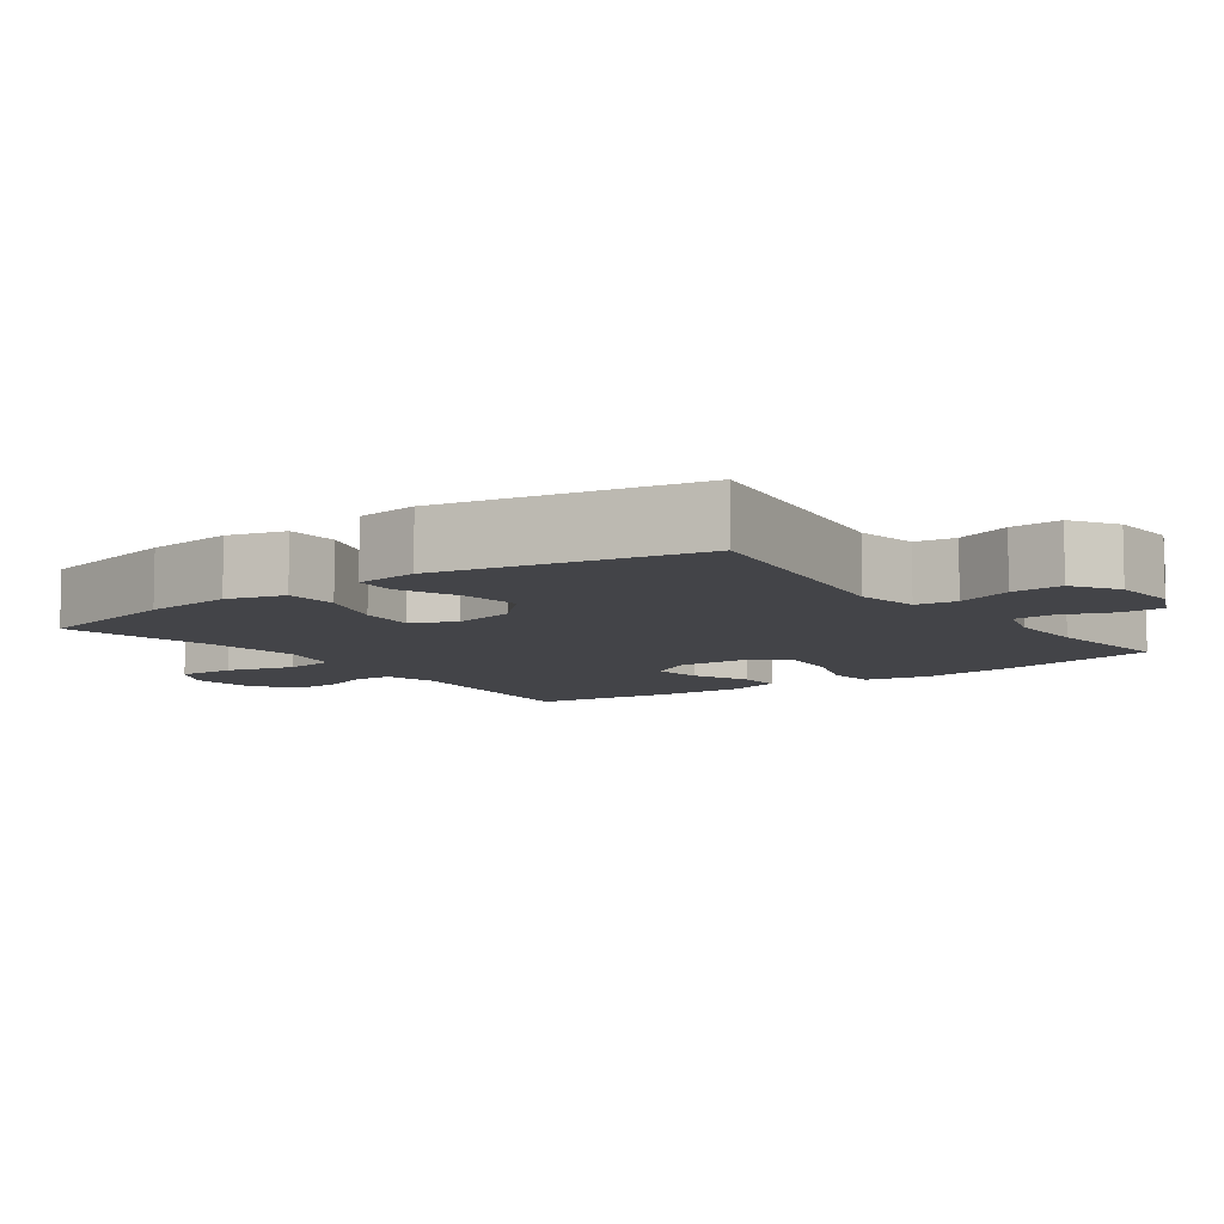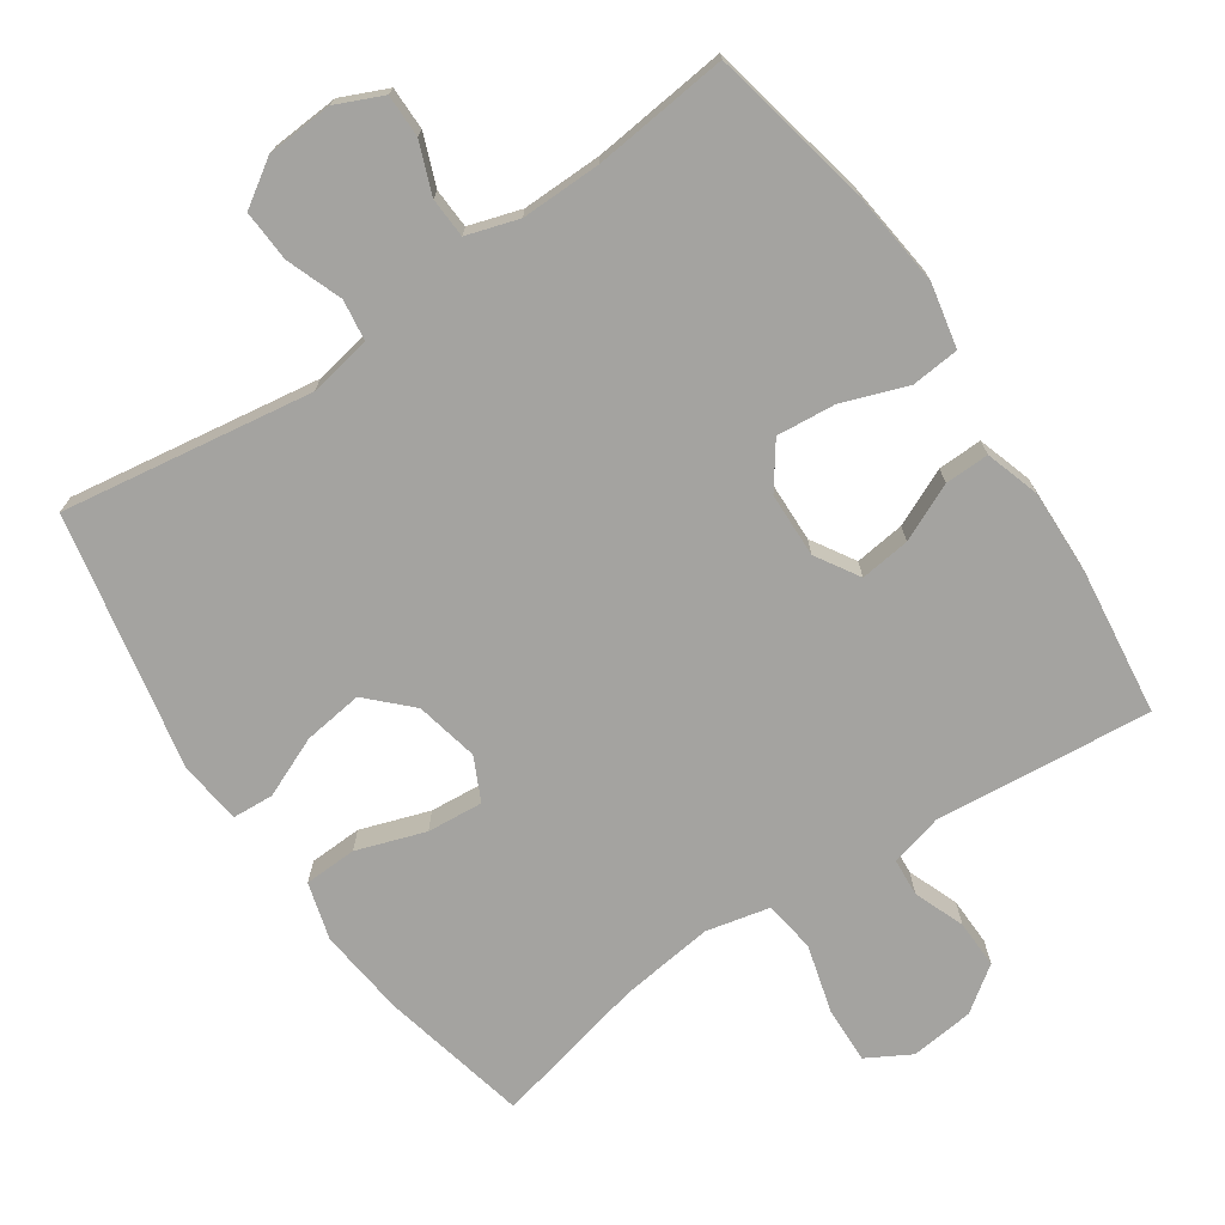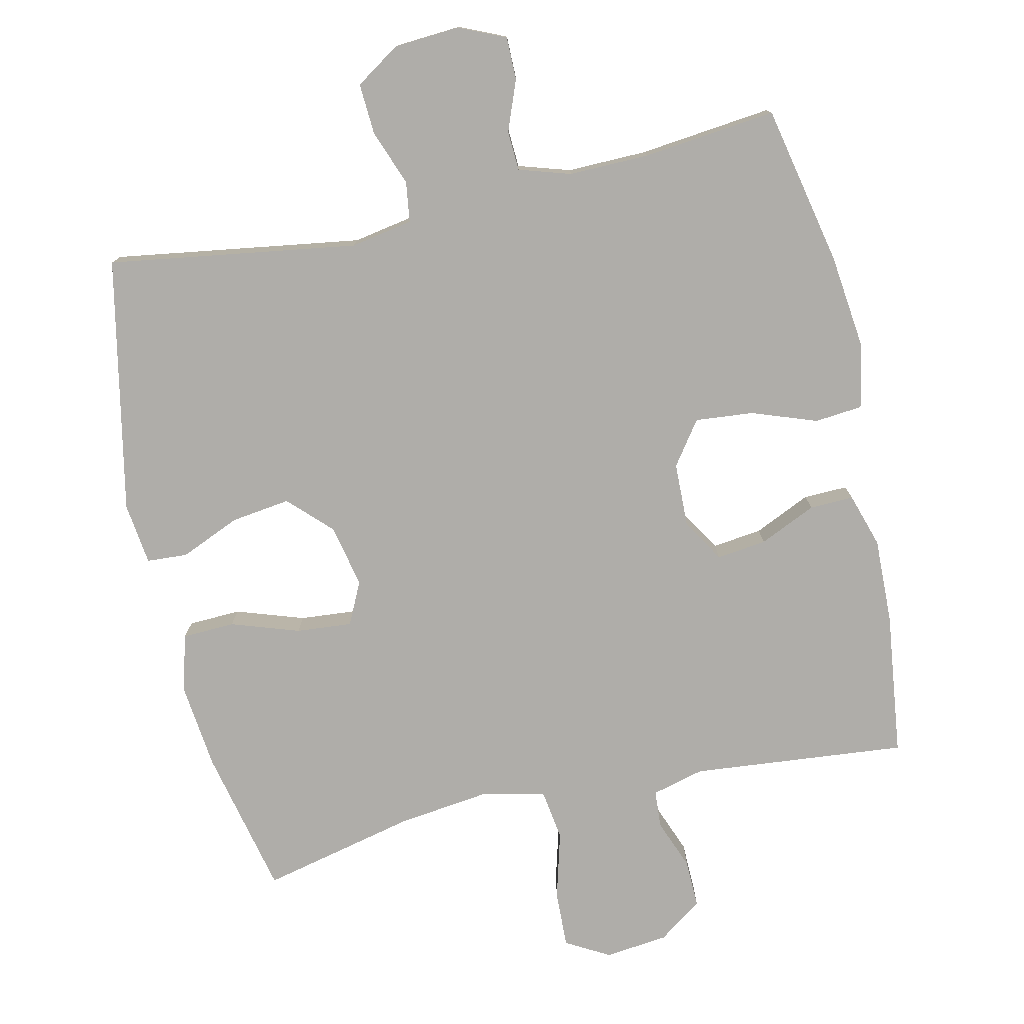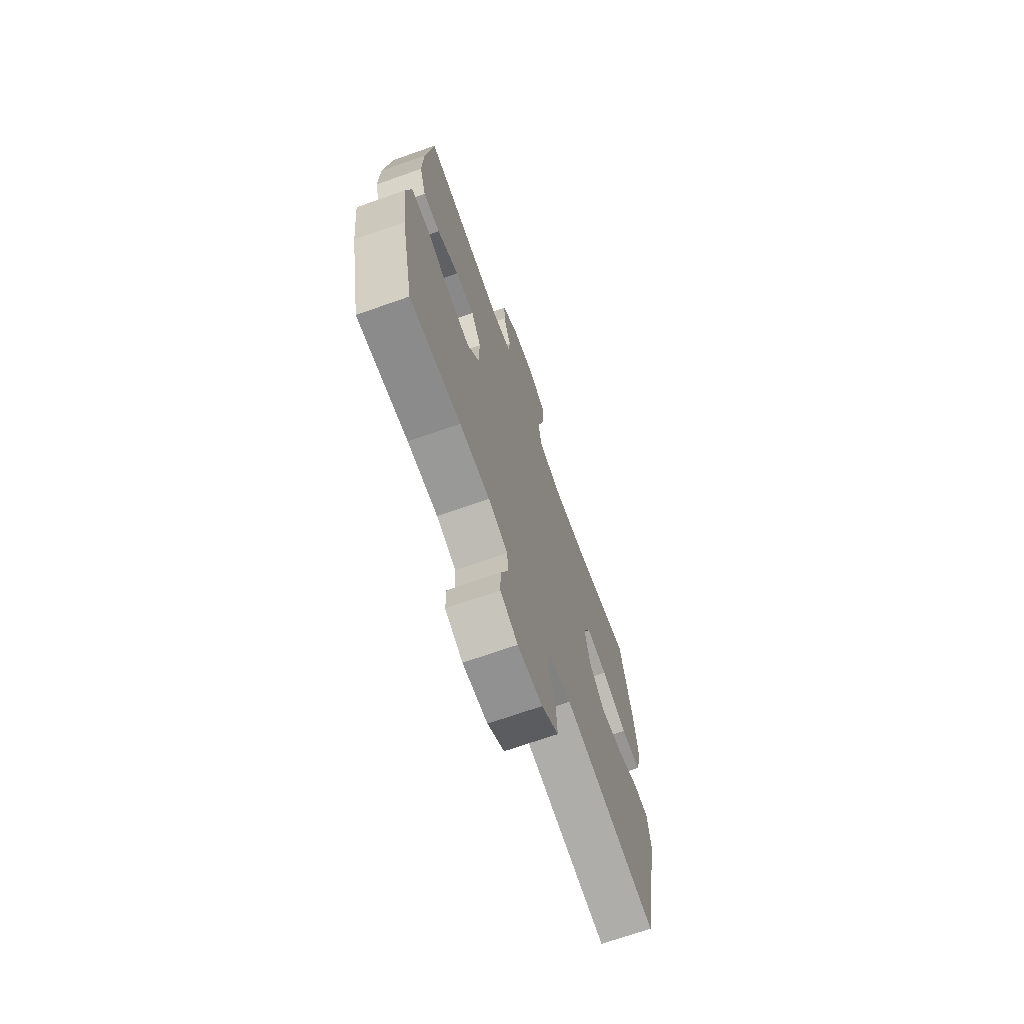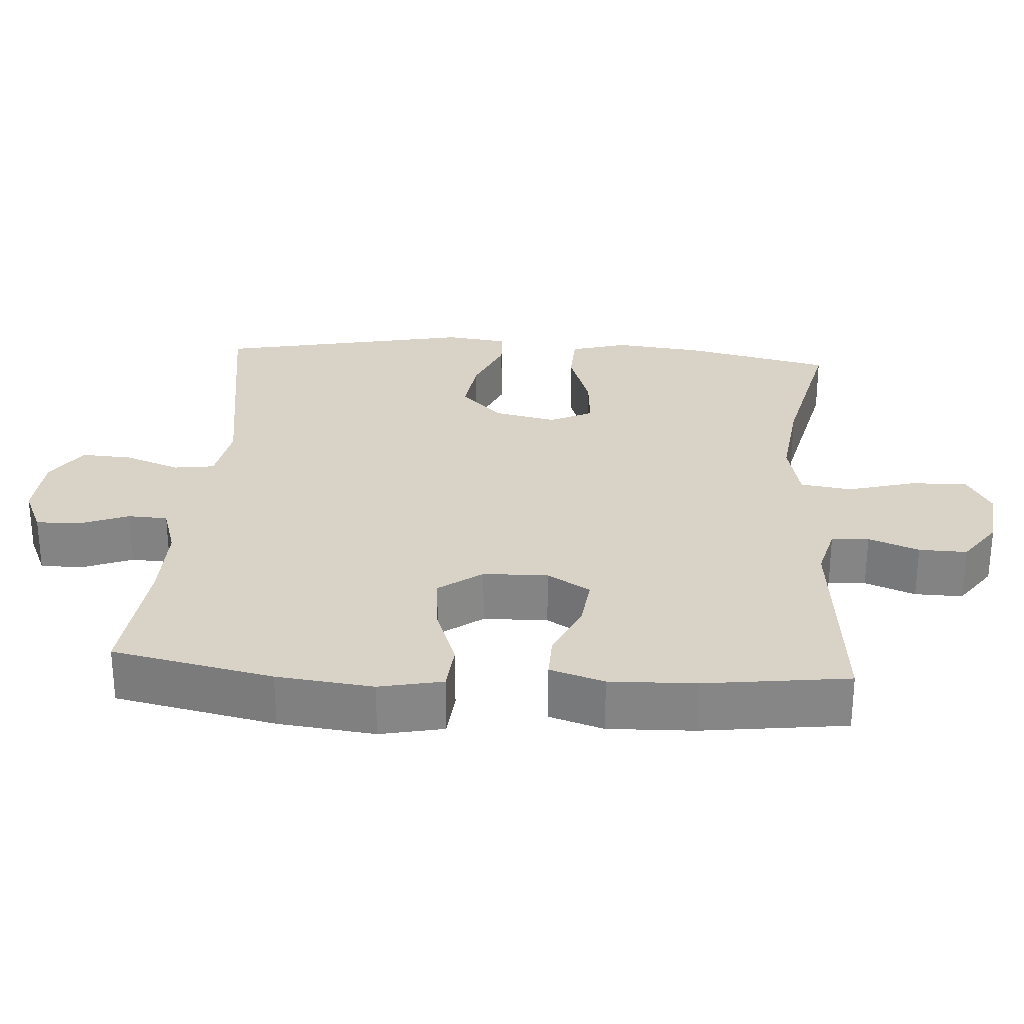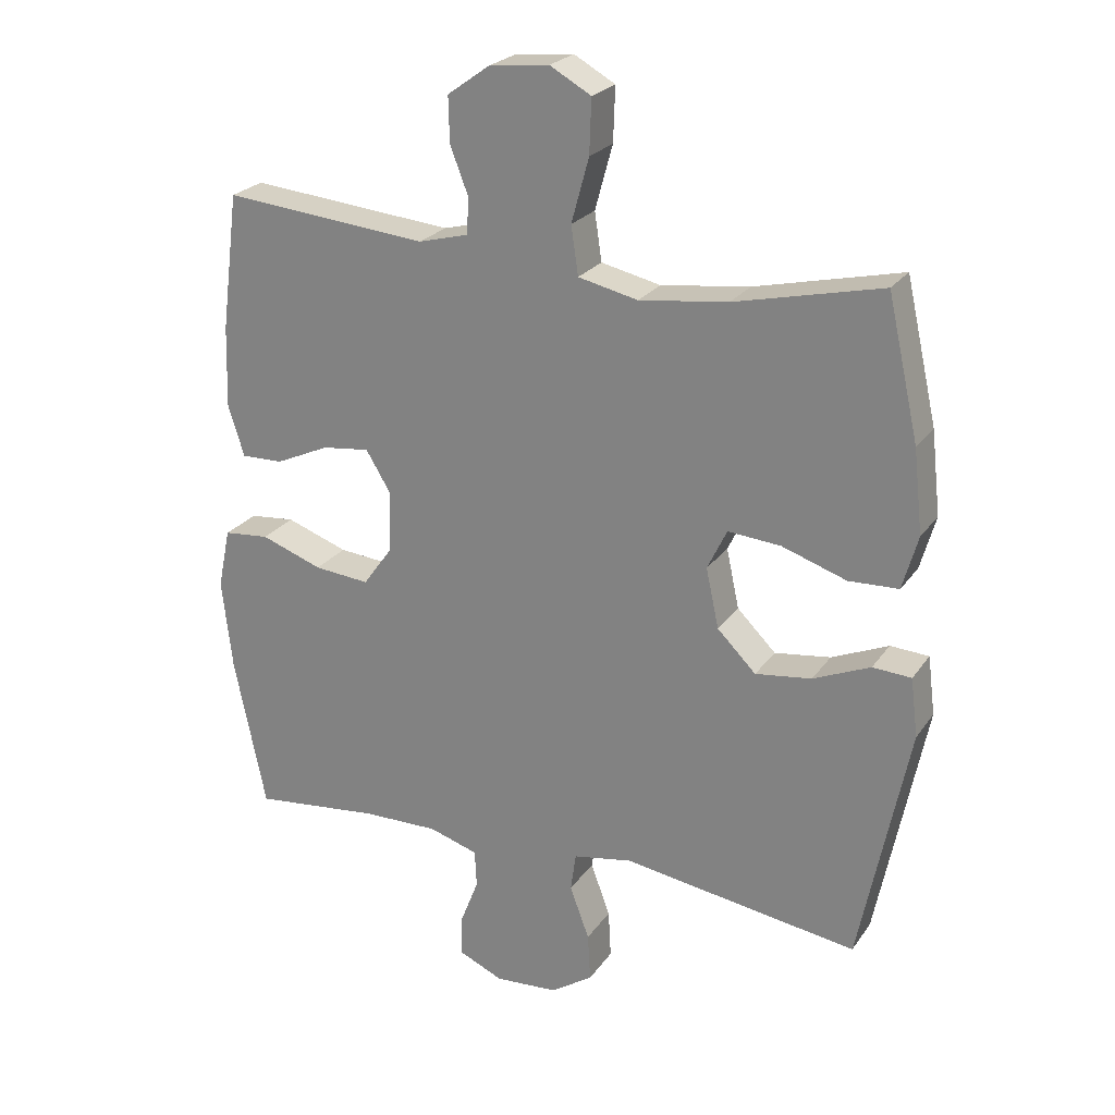
<metadata>
{"format":"obj","ext":"obj","renderer":"f3d","projection":"perspective","resolution":1024,"background":"white","views":[{"elev":-8.3,"azim":125.9,"up":"+Y"},{"elev":-72.8,"azim":-145.8,"up":"+Y"},{"elev":-77.4,"azim":-167.3,"up":"+Y"},{"elev":-69.6,"azim":-70.5,"up":"+Z"},{"elev":28.2,"azim":-86.1,"up":"+Y"},{"elev":23.9,"azim":26.2,"up":"+Z"}]}
</metadata>
<code>
o path4190
v -0.5267 0.0375 0.2965
v -0.5305 0.0375 0.1737
v -0.5061 0.0375 0.09605
v -0.443 0.0375 0.09758
v -0.3615 0.0375 0.1344
v -0.29 0.0375 0.1432
v -0.2523 0.0375 0.08129
v -0.2548 0.0375 -0.01119
v -0.2998 0.0375 -0.07344
v -0.3832 0.0375 -0.06567
v -0.4765 0.0375 -0.03226
v -0.545 0.0375 -0.03861
v -0.564 0.0375 -0.1296
v -0.5483 0.0375 -0.2678
v -0.5003 0.0375 -0.4982
v -0.3083 0.0375 -0.4774
v -0.1936 0.0375 -0.4758
v -0.1194 0.0375 -0.499
v -0.1165 0.0375 -0.5559
v -0.1444 0.0375 -0.6278
v -0.1446 0.0375 -0.6892
v -0.07812 0.0375 -0.7188
v 0.01634 0.0375 -0.7125
v 0.08052 0.0375 -0.6705
v 0.07641 0.0375 -0.5976
v 0.04687 0.0375 -0.5177
v 0.05501 0.0375 -0.4596
v 0.1441 0.0375 -0.4437
v 0.5014 0.0375 -0.4982
v 0.5754 0.0375 -0.1325
v 0.5644 0.0375 -0.04361
v 0.5059 0.0375 -0.04002
v 0.42 0.0375 -0.07674
v 0.335 0.0375 -0.08811
v 0.2763 0.0375 -0.02941
v 0.2569 0.0375 0.06048
v 0.2865 0.0375 0.1218
v 0.3663 0.0375 0.115
v 0.4642 0.0375 0.08207
v 0.5394 0.0375 0.08499
v 0.5627 0.0375 0.1666
v 0.5487 0.0375 0.2927
v 0.5014 0.0375 0.5037
v 0.2796 0.0375 0.4528
v 0.1457 0.0375 0.4361
v 0.05563 0.0375 0.4566
v 0.0448 0.0375 0.5296
v 0.07144 0.0375 0.6267
v 0.07439 0.0375 0.7083
v 0.01205 0.0375 0.7434
v -0.07887 0.0375 0.7334
v -0.1421 0.0375 0.6881
v -0.1405 0.0375 0.6194
v -0.1126 0.0375 0.5473
v -0.1163 0.0375 0.4937
v -0.1915 0.0375 0.4741
v -0.5003 0.0375 0.5037
v -0.5267 -0.0375 0.2965
v -0.5305 -0.0375 0.1737
v -0.5061 -0.0375 0.09605
v -0.443 -0.0375 0.09758
v -0.3615 -0.0375 0.1344
v -0.29 -0.0375 0.1432
v -0.2523 -0.0375 0.08129
v -0.2548 -0.0375 -0.01119
v -0.2998 -0.0375 -0.07344
v -0.3832 -0.0375 -0.06567
v -0.4765 -0.0375 -0.03226
v -0.545 -0.0375 -0.03861
v -0.564 -0.0375 -0.1296
v -0.5483 -0.0375 -0.2678
v -0.5003 -0.0375 -0.4982
v -0.3083 -0.0375 -0.4774
v -0.1936 -0.0375 -0.4758
v -0.1194 -0.0375 -0.499
v -0.1165 -0.0375 -0.5559
v -0.1444 -0.0375 -0.6278
v -0.1446 -0.0375 -0.6892
v -0.07812 -0.0375 -0.7188
v 0.01634 -0.0375 -0.7125
v 0.08052 -0.0375 -0.6705
v 0.07641 -0.0375 -0.5976
v 0.04687 -0.0375 -0.5177
v 0.05501 -0.0375 -0.4596
v 0.1441 -0.0375 -0.4437
v 0.5014 -0.0375 -0.4982
v 0.5754 -0.0375 -0.1325
v 0.5644 -0.0375 -0.04361
v 0.5059 -0.0375 -0.04002
v 0.42 -0.0375 -0.07674
v 0.335 -0.0375 -0.08811
v 0.2763 -0.0375 -0.02941
v 0.2569 -0.0375 0.06048
v 0.2865 -0.0375 0.1218
v 0.3663 -0.0375 0.115
v 0.4642 -0.0375 0.08207
v 0.5394 -0.0375 0.08499
v 0.5627 -0.0375 0.1666
v 0.5487 -0.0375 0.2927
v 0.5014 -0.0375 0.5037
v 0.2796 -0.0375 0.4528
v 0.1457 -0.0375 0.4361
v 0.05563 -0.0375 0.4566
v 0.0448 -0.0375 0.5296
v 0.07144 -0.0375 0.6267
v 0.07439 -0.0375 0.7083
v 0.01205 -0.0375 0.7434
v -0.07887 -0.0375 0.7334
v -0.1421 -0.0375 0.6881
v -0.1405 -0.0375 0.6194
v -0.1126 -0.0375 0.5473
v -0.1163 -0.0375 0.4937
v -0.1915 -0.0375 0.4741
v -0.5003 -0.0375 0.5037
v -0.545 0.0375 -0.03861
v -0.545 0.0375 -0.03861
v -0.564 0.0375 -0.1296
v -0.5483 0.0375 -0.2678
v -0.4765 0.0375 -0.03226
v -0.5267 0.0375 0.2965
v -0.5305 0.0375 0.1737
v -0.5061 0.0375 0.09605
v -0.5061 0.0375 0.09605
v -0.443 0.0375 0.09758
v -0.5003 0.0375 -0.4982
v -0.5003 0.0375 -0.4982
v -0.5003 0.0375 0.5037
v -0.5003 0.0375 0.5037
v -0.3832 0.0375 -0.06567
v -0.3615 0.0375 0.1344
v -0.3083 0.0375 -0.4774
v -0.2998 0.0375 -0.07344
v -0.29 0.0375 0.1432
v -0.29 0.0375 0.1432
v -0.1936 0.0375 -0.4758
v -0.1915 0.0375 0.4741
v -0.2548 0.0375 -0.01119
v -0.2523 0.0375 0.08129
v -0.1194 0.0375 -0.499
v -0.1194 0.0375 -0.499
v -0.1163 0.0375 0.4937
v -0.1163 0.0375 0.4937
v -0.1444 0.0375 -0.6278
v -0.1446 0.0375 -0.6892
v -0.1446 0.0375 -0.6892
v -0.07812 0.0375 -0.7188
v -0.1165 0.0375 -0.5559
v -0.07887 0.0375 0.7334
v -0.1421 0.0375 0.6881
v -0.1405 0.0375 0.6194
v -0.1126 0.0375 0.5473
v 0.01205 0.0375 0.7434
v 0.01634 0.0375 -0.7125
v 0.07439 0.0375 0.7083
v 0.07439 0.0375 0.7083
v 0.08052 0.0375 -0.6705
v 0.07144 0.0375 0.6267
v 0.0448 0.0375 0.5296
v 0.05563 0.0375 0.4566
v 0.05563 0.0375 0.4566
v 0.04687 0.0375 -0.5177
v 0.05501 0.0375 -0.4596
v 0.05501 0.0375 -0.4596
v 0.07641 0.0375 -0.5976
v 0.1441 0.0375 -0.4437
v 0.1457 0.0375 0.4361
v 0.2796 0.0375 0.4528
v 0.2569 0.0375 0.06048
v 0.2865 0.0375 0.1218
v 0.2865 0.0375 0.1218
v 0.2763 0.0375 -0.02941
v 0.335 0.0375 -0.08811
v 0.3663 0.0375 0.115
v 0.42 0.0375 -0.07674
v 0.4642 0.0375 0.08207
v 0.5014 0.0375 0.5037
v 0.5014 0.0375 0.5037
v 0.5059 0.0375 -0.04002
v 0.5394 0.0375 0.08499
v 0.5394 0.0375 0.08499
v 0.5014 0.0375 -0.4982
v 0.5014 0.0375 -0.4982
v 0.5644 0.0375 -0.04361
v 0.5644 0.0375 -0.04361
v 0.5487 0.0375 0.2927
v 0.5627 0.0375 0.1666
v 0.5754 0.0375 -0.1325
v -0.545 -0.0375 -0.03861
v -0.545 -0.0375 -0.03861
v -0.564 -0.0375 -0.1296
v -0.5483 -0.0375 -0.2678
v -0.4765 -0.0375 -0.03226
v -0.5267 -0.0375 0.2965
v -0.5305 -0.0375 0.1737
v -0.5061 -0.0375 0.09605
v -0.5061 -0.0375 0.09605
v -0.443 -0.0375 0.09758
v -0.5003 -0.0375 -0.4982
v -0.5003 -0.0375 -0.4982
v -0.5003 -0.0375 0.5037
v -0.5003 -0.0375 0.5037
v -0.3832 -0.0375 -0.06567
v -0.3615 -0.0375 0.1344
v -0.3083 -0.0375 -0.4774
v -0.2998 -0.0375 -0.07344
v -0.29 -0.0375 0.1432
v -0.29 -0.0375 0.1432
v -0.1936 -0.0375 -0.4758
v -0.1915 -0.0375 0.4741
v -0.2548 -0.0375 -0.01119
v -0.2523 -0.0375 0.08129
v -0.1194 -0.0375 -0.499
v -0.1194 -0.0375 -0.499
v -0.1163 -0.0375 0.4937
v -0.1163 -0.0375 0.4937
v -0.1444 -0.0375 -0.6278
v -0.1446 -0.0375 -0.6892
v -0.1446 -0.0375 -0.6892
v -0.07812 -0.0375 -0.7188
v -0.1165 -0.0375 -0.5559
v -0.07887 -0.0375 0.7334
v -0.1421 -0.0375 0.6881
v -0.1405 -0.0375 0.6194
v -0.1126 -0.0375 0.5473
v 0.01205 -0.0375 0.7434
v 0.01634 -0.0375 -0.7125
v 0.07439 -0.0375 0.7083
v 0.07439 -0.0375 0.7083
v 0.08052 -0.0375 -0.6705
v 0.07144 -0.0375 0.6267
v 0.0448 -0.0375 0.5296
v 0.05563 -0.0375 0.4566
v 0.05563 -0.0375 0.4566
v 0.04687 -0.0375 -0.5177
v 0.05501 -0.0375 -0.4596
v 0.05501 -0.0375 -0.4596
v 0.07641 -0.0375 -0.5976
v 0.1441 -0.0375 -0.4437
v 0.1457 -0.0375 0.4361
v 0.2796 -0.0375 0.4528
v 0.2569 -0.0375 0.06048
v 0.2865 -0.0375 0.1218
v 0.2865 -0.0375 0.1218
v 0.2763 -0.0375 -0.02941
v 0.335 -0.0375 -0.08811
v 0.3663 -0.0375 0.115
v 0.42 -0.0375 -0.07674
v 0.4642 -0.0375 0.08207
v 0.5014 -0.0375 0.5037
v 0.5014 -0.0375 0.5037
v 0.5059 -0.0375 -0.04002
v 0.5394 -0.0375 0.08499
v 0.5394 -0.0375 0.08499
v 0.5014 -0.0375 -0.4982
v 0.5014 -0.0375 -0.4982
v 0.5644 -0.0375 -0.04361
v 0.5644 -0.0375 -0.04361
v 0.5487 -0.0375 0.2927
v 0.5627 -0.0375 0.1666
v 0.5754 -0.0375 -0.1325
f 237 220 226
f 208 235 205
f 235 212 234
f 211 232 206
f 247 260 251
f 205 202 191
f 225 221 230
f 238 244 235
f 254 245 238
f 246 240 242
f 244 241 210
f 229 237 226
f 205 235 210
f 214 231 224
f 230 224 231
f 204 205 191
f 193 209 200
f 208 205 204
f 198 204 191
f 239 242 240
f 206 214 209
f 190 192 188
f 190 202 192
f 212 235 208
f 203 194 197
f 258 246 259
f 242 239 232
f 227 225 230
f 244 238 245
f 260 247 254
f 223 230 221
f 206 232 214
f 234 220 237
f 247 245 254
f 240 258 249
f 223 221 222
f 252 259 248
f 210 241 211
f 235 244 210
f 216 219 220
f 191 202 190
f 256 251 260
f 240 246 258
f 206 193 203
f 203 193 194
f 219 226 220
f 193 206 209
f 248 259 246
f 232 231 214
f 224 230 223
f 220 234 212
f 241 232 211
f 197 194 195
f 217 219 216
f 242 232 241
f 116 13 70 189
f 13 14 71 70
f 11 12 69 68
f 1 2 59 58
f 2 123 196 59
f 3 4 61 60
f 14 126 199 71
f 128 1 58 201
f 10 11 68 67
f 4 5 62 61
f 15 16 73 72
f 9 10 67 66
f 5 134 207 62
f 16 17 74 73
f 56 57 114 113
f 8 9 66 65
f 6 7 64 63
f 7 8 65 64
f 17 140 213 74
f 142 56 113 215
f 20 145 218 77
f 21 22 79 78
f 19 20 77 76
f 51 52 109 108
f 52 53 110 109
f 53 54 111 110
f 18 19 76 75
f 54 55 112 111
f 50 51 108 107
f 22 23 80 79
f 155 50 107 228
f 23 24 81 80
f 48 49 106 105
f 47 48 105 104
f 160 47 104 233
f 26 163 236 83
f 25 26 83 82
f 24 25 82 81
f 27 28 85 84
f 45 46 103 102
f 44 45 102 101
f 36 170 243 93
f 35 36 93 92
f 34 35 92 91
f 37 38 95 94
f 33 34 91 90
f 38 39 96 95
f 177 44 101 250
f 32 33 90 89
f 39 180 253 96
f 28 182 255 85
f 184 32 89 257
f 42 43 100 99
f 41 42 99 98
f 40 41 98 97
f 30 31 88 87
f 29 30 87 86
f 164 153 147
f 135 132 162
f 162 161 139
f 138 133 159
f 174 178 187
f 132 118 129
f 152 157 148
f 165 162 171
f 181 165 172
f 173 169 167
f 171 137 168
f 156 153 164
f 132 137 162
f 141 151 158
f 157 158 151
f 131 118 132
f 120 127 136
f 135 131 132
f 125 118 131
f 166 167 169
f 133 136 141
f 117 115 119
f 117 119 129
f 139 135 162
f 130 124 121
f 185 186 173
f 169 159 166
f 154 157 152
f 171 172 165
f 187 181 174
f 150 148 157
f 133 141 159
f 161 164 147
f 174 181 172
f 167 176 185
f 150 149 148
f 179 175 186
f 137 138 168
f 162 137 171
f 143 147 146
f 118 117 129
f 183 187 178
f 167 185 173
f 133 130 120
f 130 121 120
f 146 147 153
f 120 136 133
f 175 173 186
f 159 141 158
f 151 150 157
f 147 139 161
f 168 138 159
f 124 122 121
f 144 143 146
f 169 168 159

</code>
